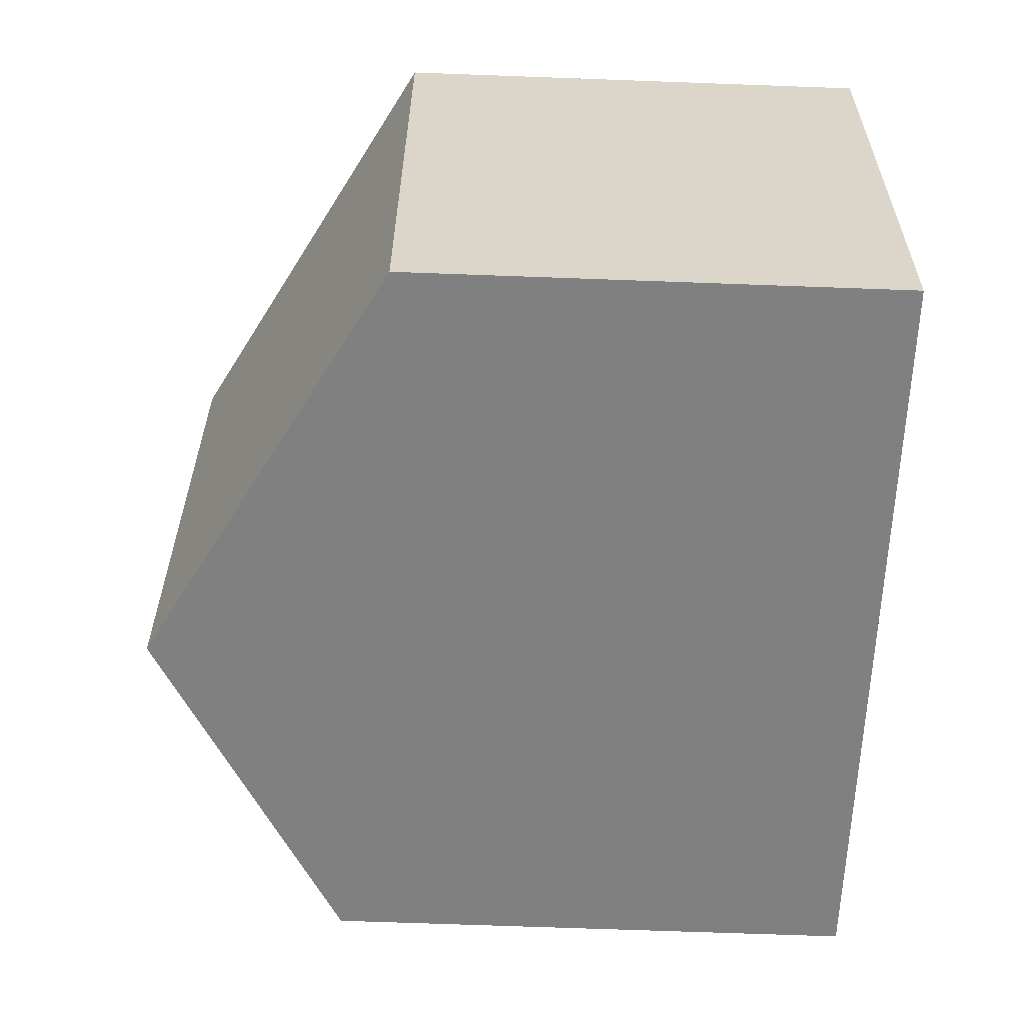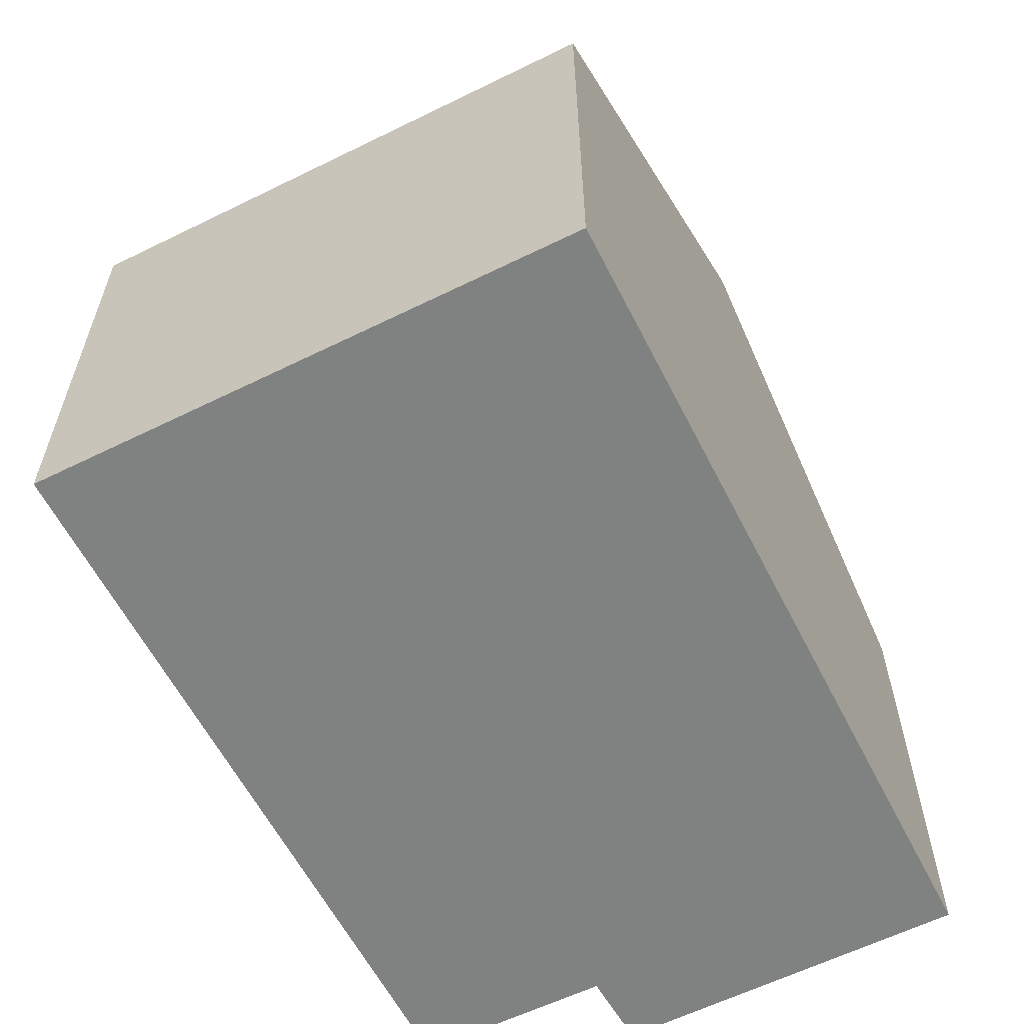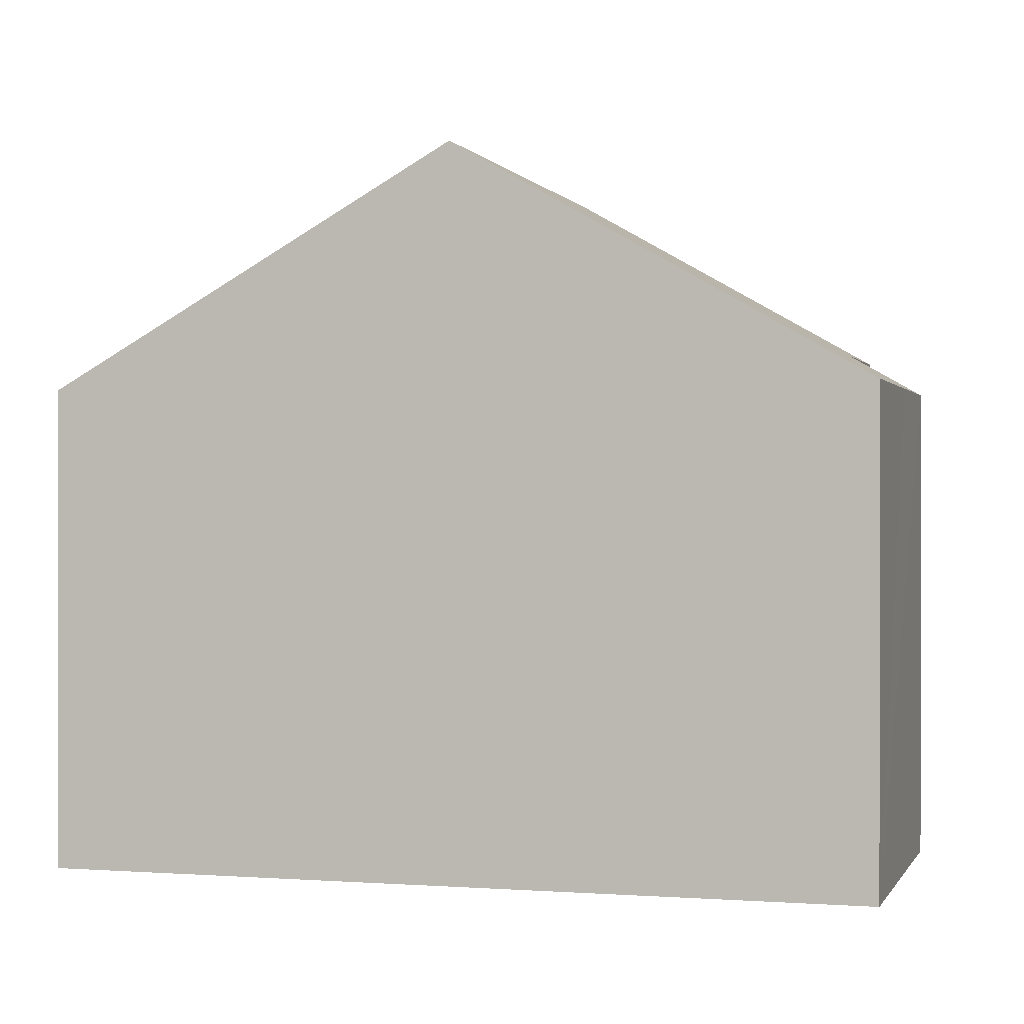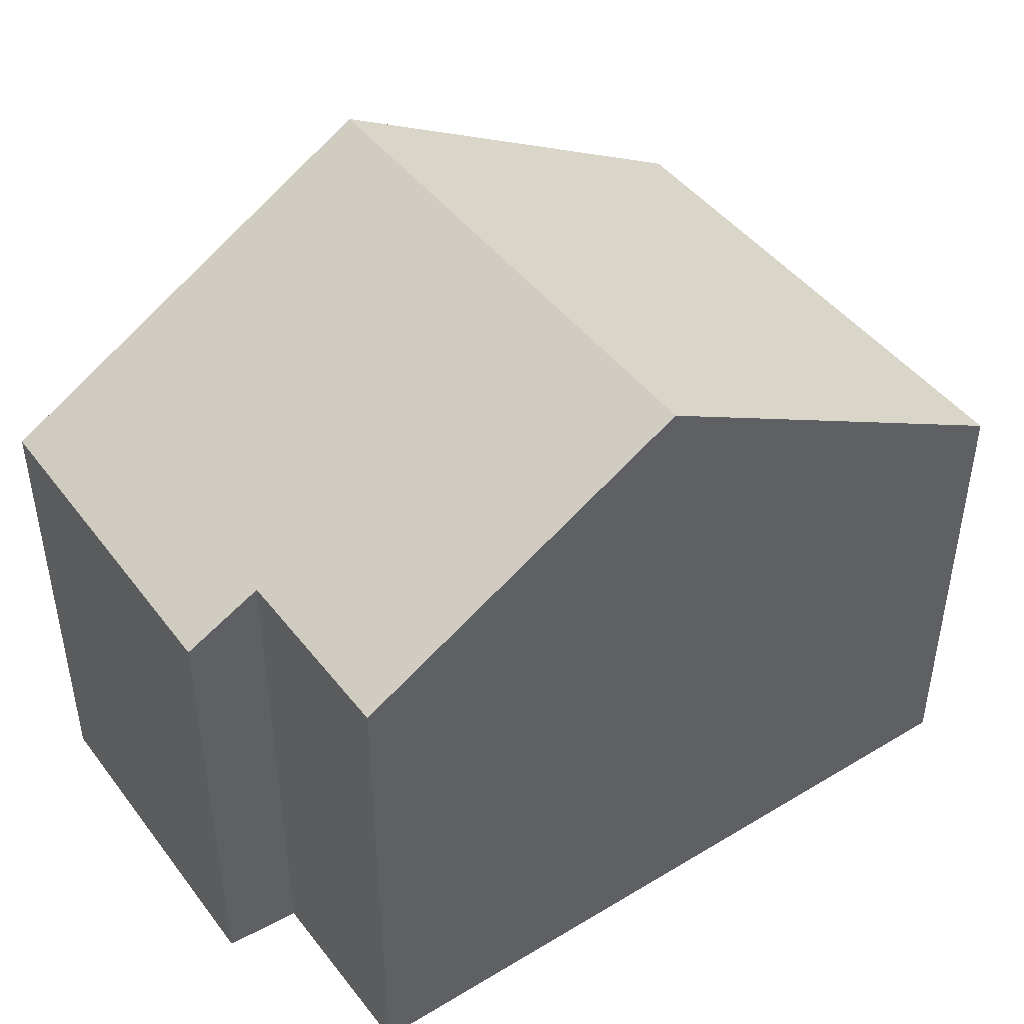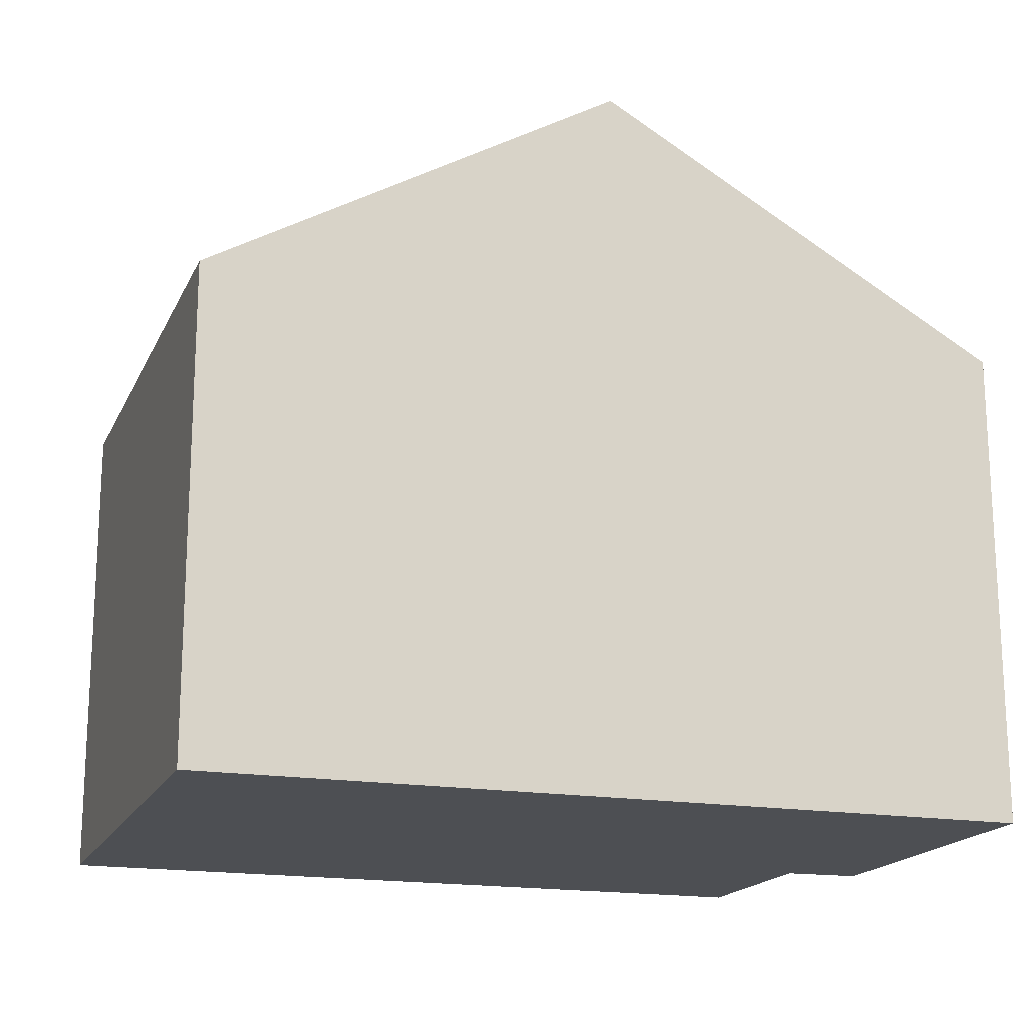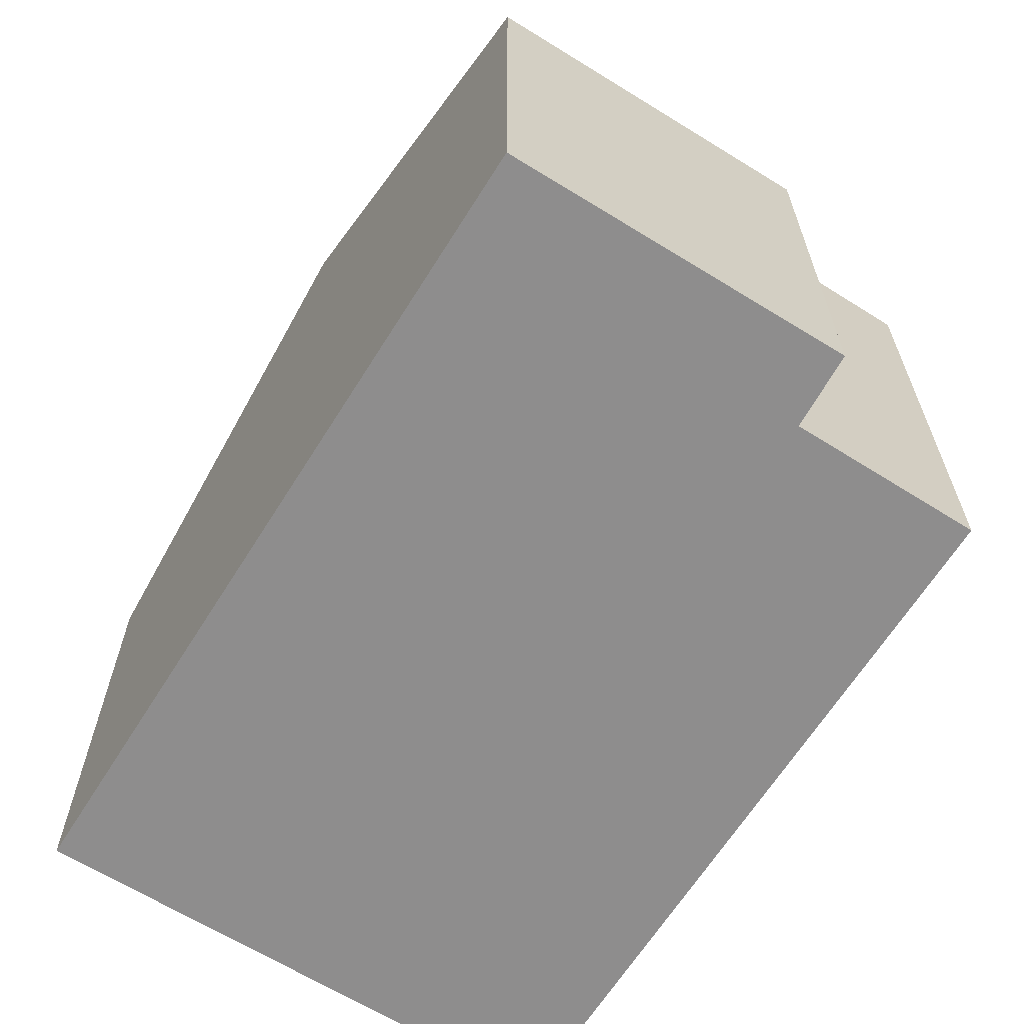
<metadata>
{"format":"obj","ext":"obj","renderer":"f3d","projection":"perspective","resolution":1024,"background":"white","views":[{"elev":-68.4,"azim":-92.1,"up":"+Z"},{"elev":-60.3,"azim":-71.2,"up":"+Y"},{"elev":0.4,"azim":7.7,"up":"+Y"},{"elev":45.4,"azim":137.0,"up":"+Y"},{"elev":-17.7,"azim":-26.7,"up":"+Y"},{"elev":-64.7,"azim":49.9,"up":"+Y"}]}
</metadata>
<code>
v  6.161 10.79 0.872
v  12.3 7.909 -6.547
v  7.294 10.79 -7.268
v  11.92 7.902 -3.68
v  13.05 7.249 -3.46
v  13.01 7.25 -3.173
v  12.72 7.257 -1.211
v  12.29 7.267 1.74
v  0 7.249 4.439e-16
v  1.135 7.249 -8.154
v  1.135 4.993e-16 -8.154
v  0 0 0
v  6.161 -5.339e-17 0.872
v  12.29 -1.065e-16 1.74
v  13.01 1.943e-16 -3.173
v  13.05 2.119e-16 -3.46
v  12.72 7.415e-17 -1.211
v  12.3 4.009e-16 -6.547
v  11.92 2.253e-16 -3.68
v  7.294 4.45e-16 -7.268
g defaultobject
f 1 2 3
f 2 1 4
f 4 1 5
f 5 1 6
f 6 1 7
f 7 1 8
f 9 3 10
f 3 9 1
f 11 9 10
f 9 11 12
f 12 1 9
f 1 12 8
f 8 12 13
f 8 13 14
f 14 7 8
f 7 14 6
f 6 14 5
f 5 14 15
f 5 15 16
f 15 14 17
f 4 18 2
f 18 4 19
f 5 19 4
f 19 5 16
f 2 10 3
f 10 2 11
f 11 2 20
f 20 2 18
f 13 17 14
f 17 13 12
f 17 12 11
f 17 11 15
f 15 11 19
f 15 19 16
f 19 11 18
f 18 11 20

</code>
